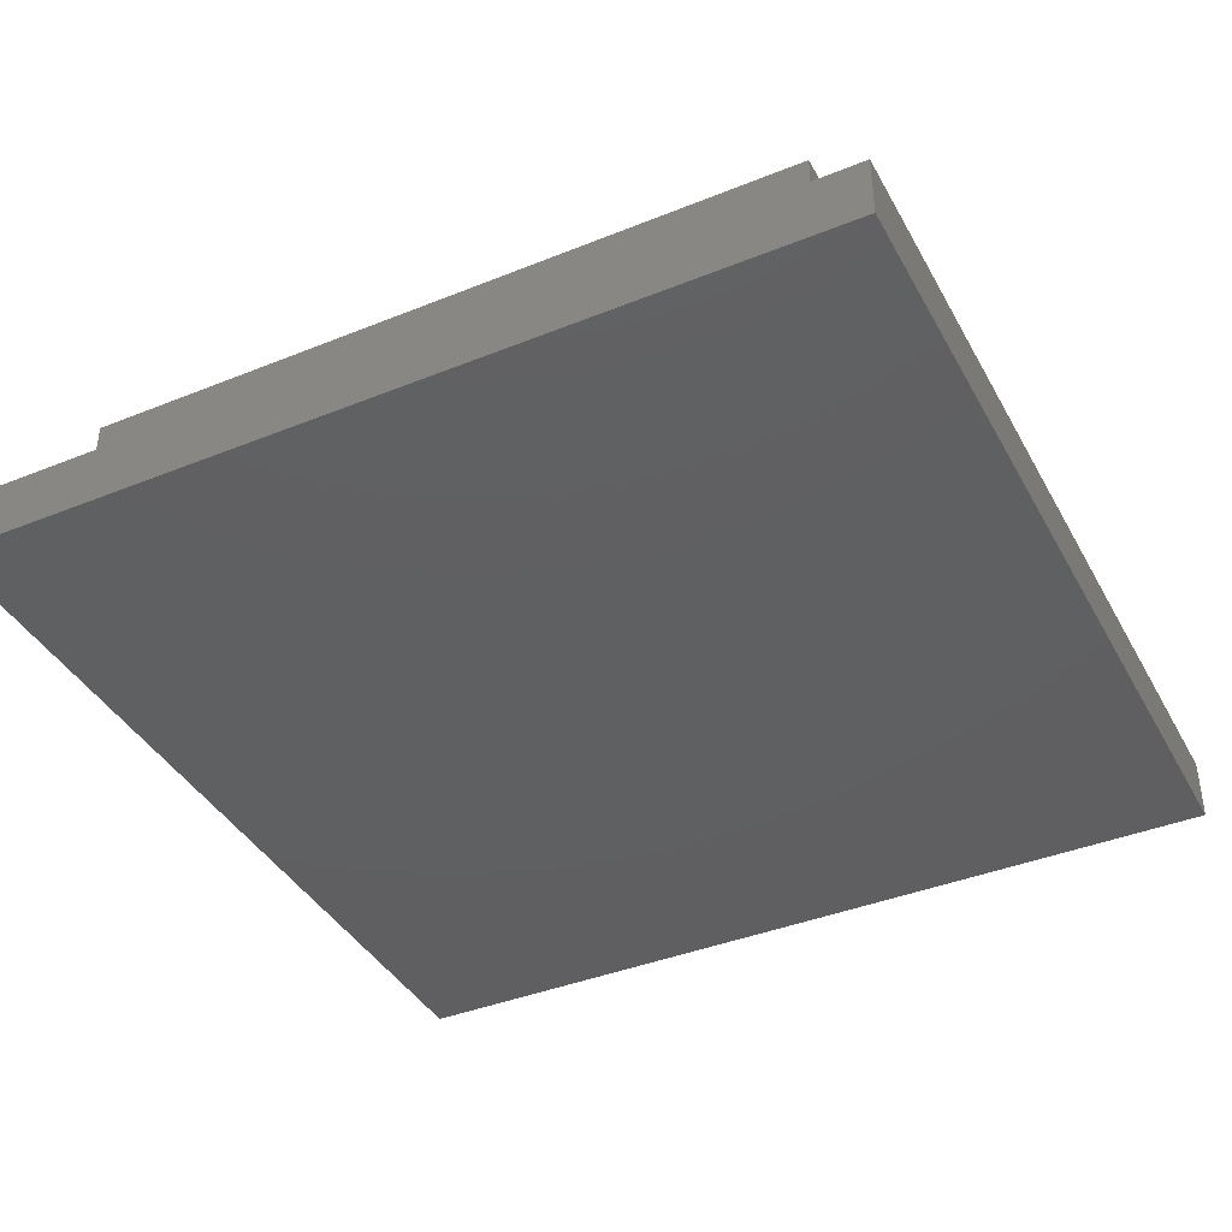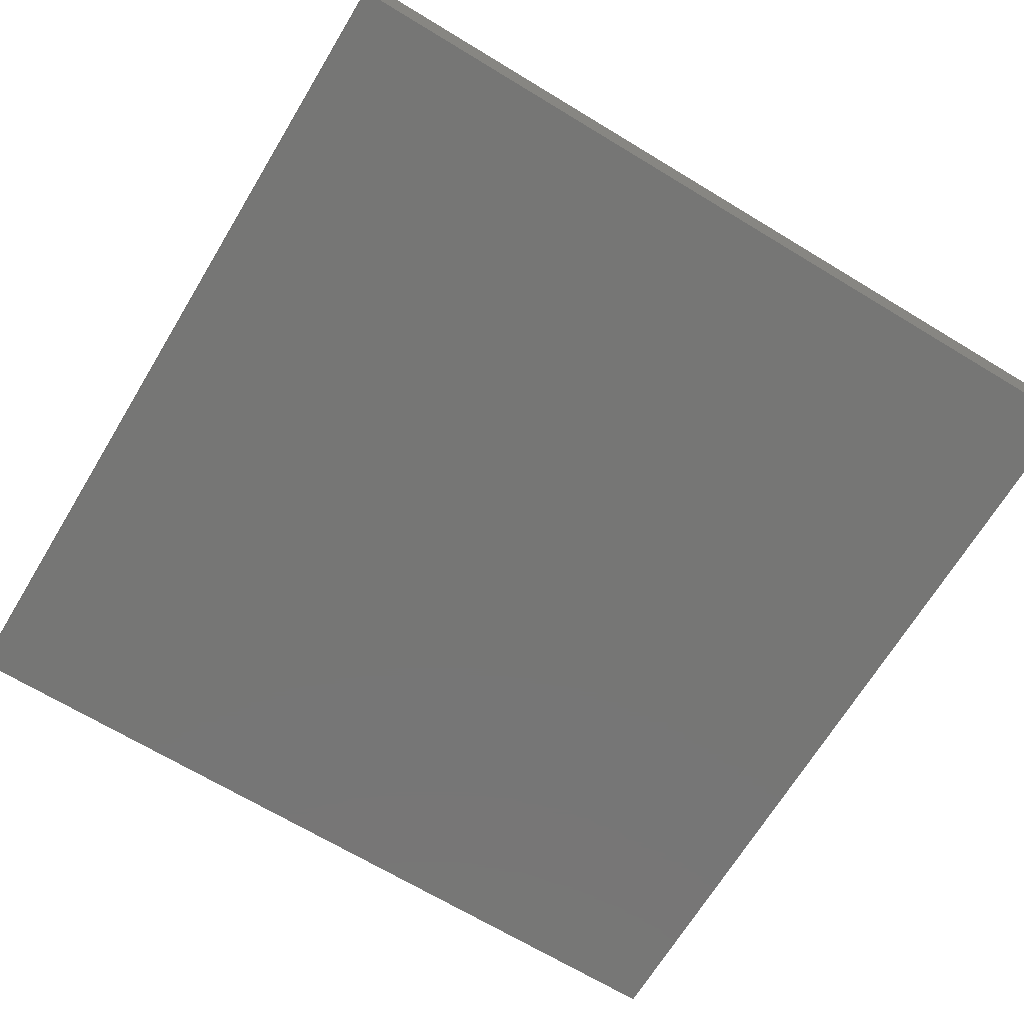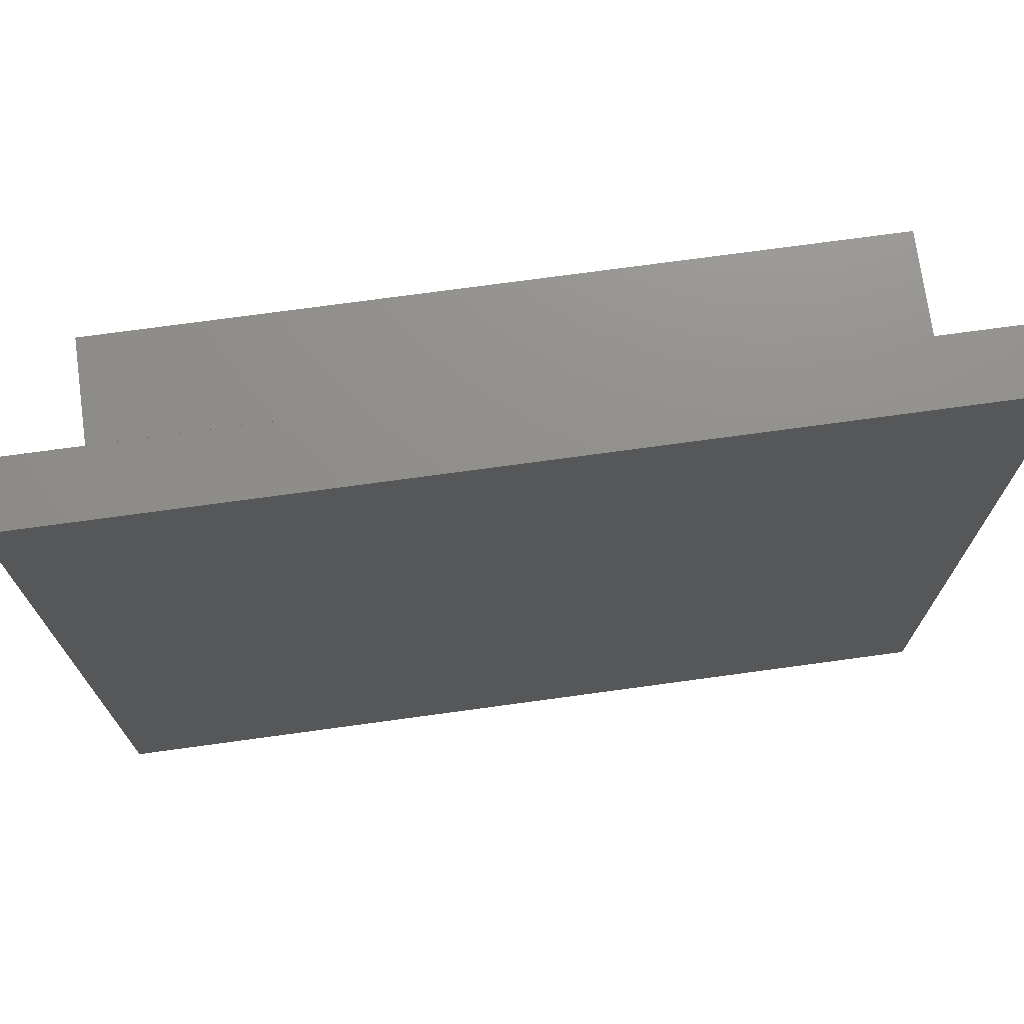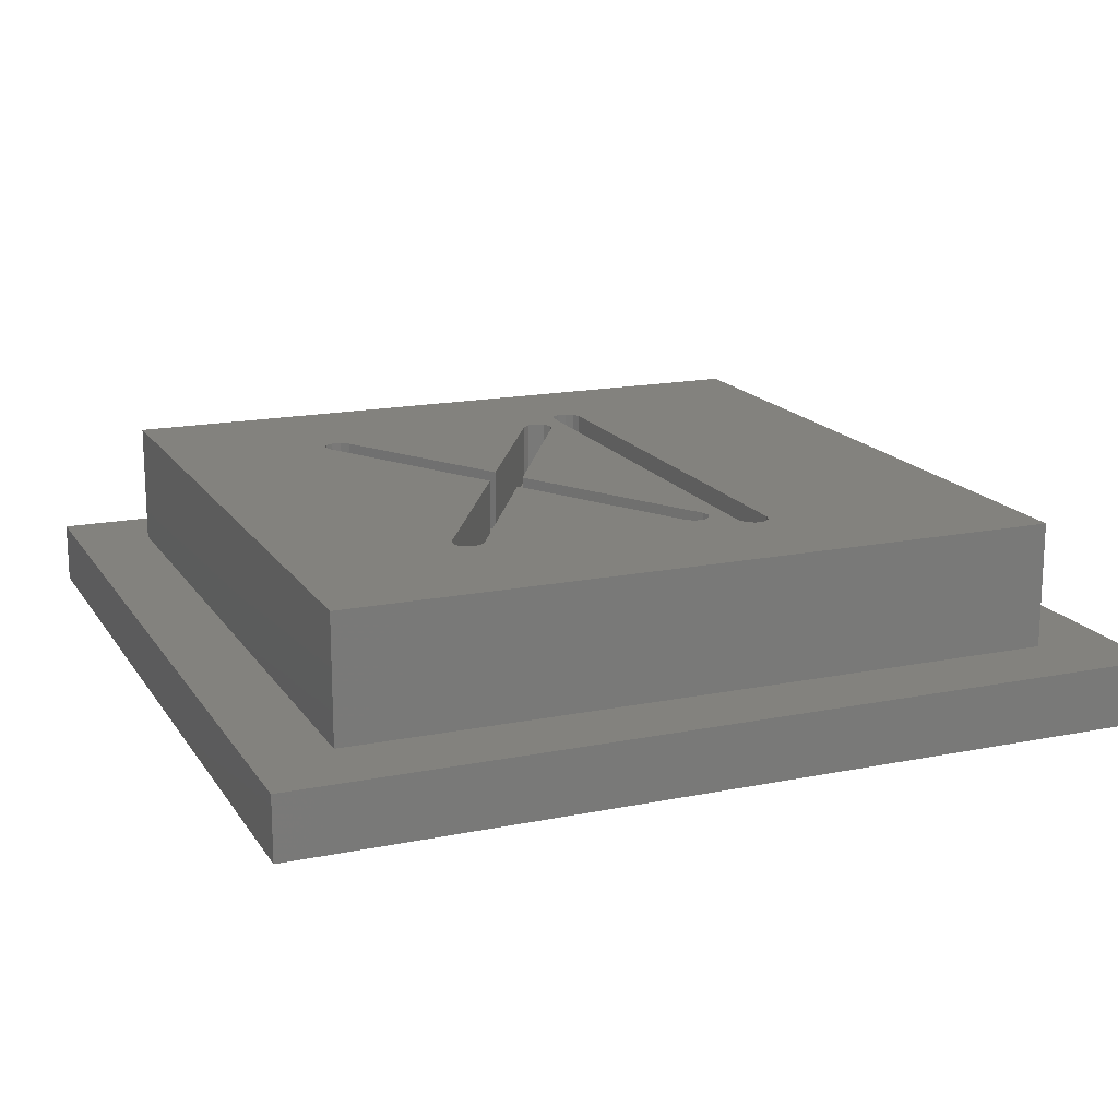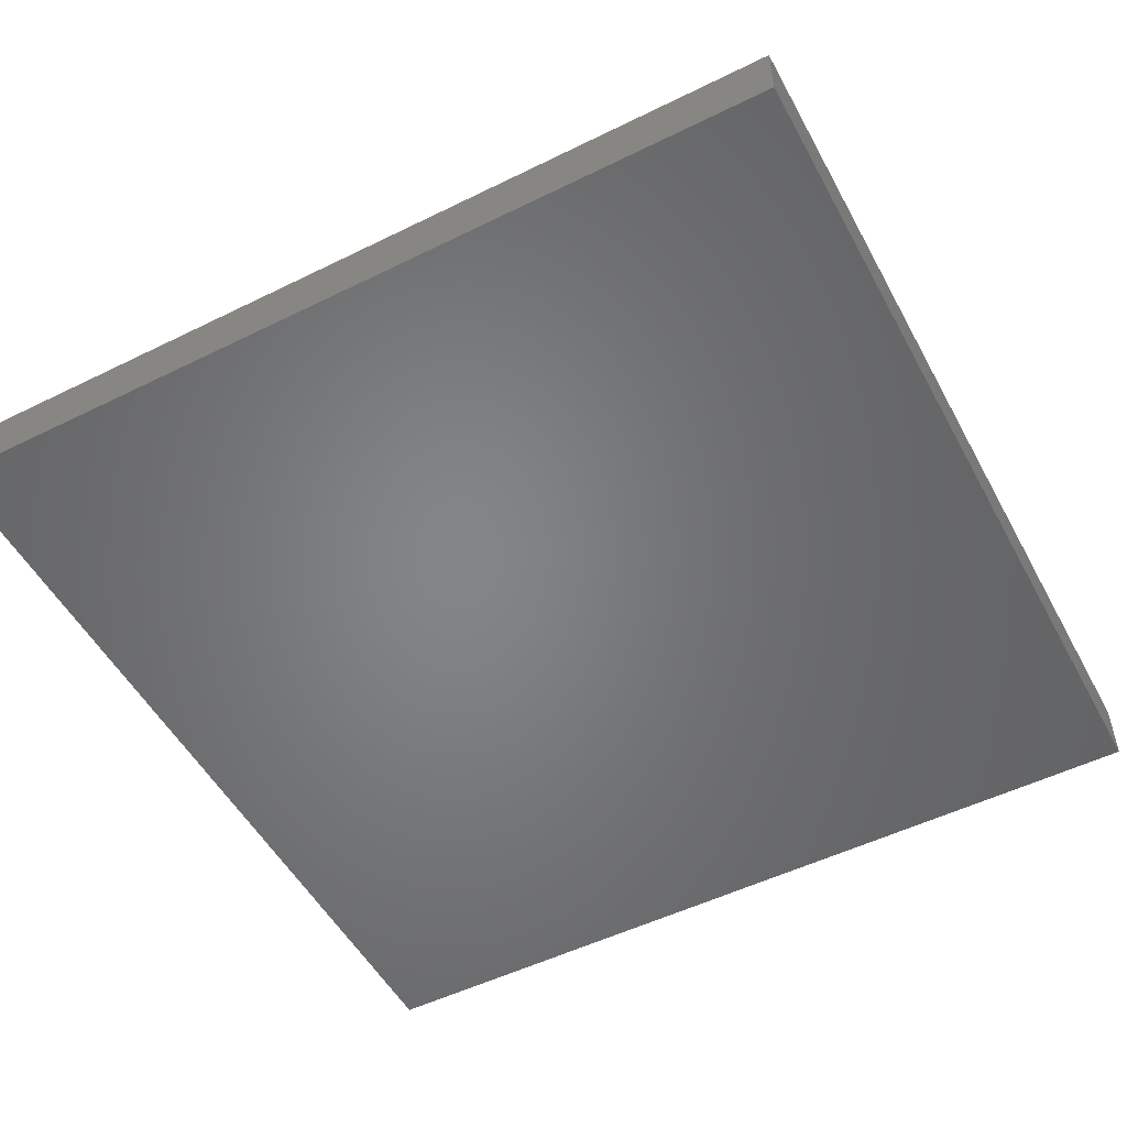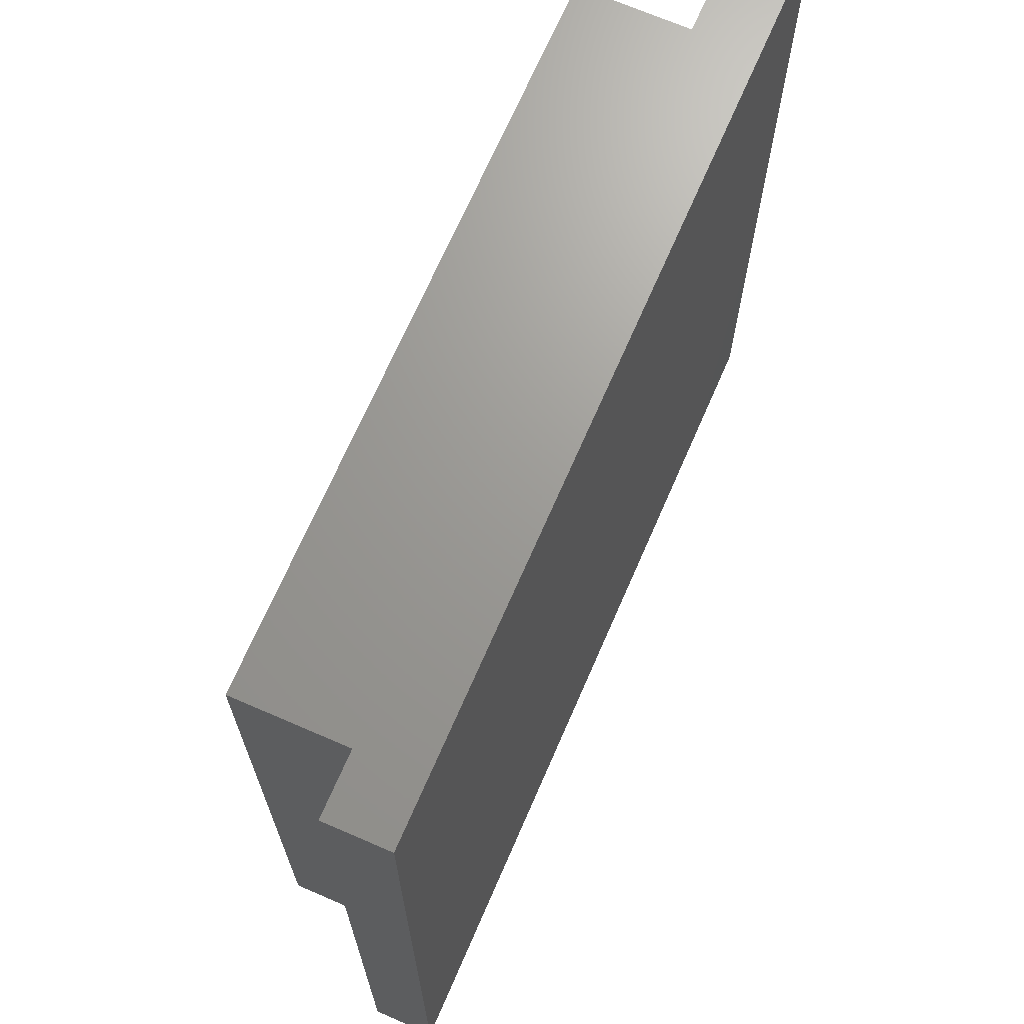
<metadata>
{"format":"stl","ext":"stl","renderer":"f3d","projection":"perspective","resolution":1024,"background":"white","views":[{"elev":-40.0,"azim":26.5,"up":"+Z"},{"elev":-68.5,"azim":148.8,"up":"+Z"},{"elev":73.0,"azim":172.2,"up":"+Y"},{"elev":16.6,"azim":-22.5,"up":"+Z"},{"elev":-52.1,"azim":-152.0,"up":"+Z"},{"elev":69.3,"azim":113.5,"up":"+Y"}]}
</metadata>
<code>
# stl→obj: 96 verts, 188 faces
v 1.25 1.25 3
v 12.75 1.25 3
v 8.627 3.012 3
v 12.75 12.75 3
v 1.25 12.75 3
v 8.627 10.99 3
v 7.809 3.478 3
v 7.694 3.582 3
v 4.377 3.582 3
v 6.036 6.454 3
v 4.109 3.462 3
v 3.975 3.54 3
v 3.912 3.681 3
v 3.944 3.832 3
v 5.747 6.954 3
v 3.944 10.08 3
v 3.975 10.37 3
v 4.109 10.45 3
v 4.263 10.43 3
v 4.377 10.33 3
v 7.809 10.43 3
v 6.036 7.454 3
v 7.694 10.33 3
v 7.963 10.45 3
v 8.097 10.37 3
v 8.455 10.75 3
v 8.127 10.08 3
v 6.324 6.954 3
v 8.127 3.832 3
v 8.159 3.681 3
v 8.097 3.54 3
v 8.455 3.25 3
v 7.963 3.462 3
v 8.502 3.103 3
v 8.502 10.9 3
v 8.782 10.99 3
v 8.907 10.9 3
v 8.955 10.75 3
v 8.955 3.25 3
v 8.907 3.103 3
v 8.782 3.012 3
v 4.263 3.478 3
v 3.912 10.23 3
v 8.159 10.23 3
v 8.955 10.75 2
v 8.955 3.25 2
v 8.502 3.103 2
v 8.455 3.25 2
v 8.782 3.012 2
v 8.627 3.012 2
v 8.907 3.103 2
v 8.455 10.75 2
v 8.907 10.9 2
v 8.627 10.99 2
v 8.782 10.99 2
v 8.502 10.9 2
v 6.036 6.454 2
v 4.377 3.582 2
v 3.912 3.681 2
v 3.944 3.832 2
v 4.109 3.462 2
v 3.975 3.54 2
v 4.263 3.478 2
v 5.747 6.954 2
v 3.944 10.08 2
v 4.263 10.43 2
v 4.377 10.33 2
v 3.975 10.37 2
v 4.109 10.45 2
v 3.912 10.23 2
v 6.036 7.454 2
v 7.694 10.33 2
v 8.159 10.23 2
v 8.127 10.08 2
v 7.963 10.45 2
v 8.097 10.37 2
v 7.809 10.43 2
v 6.324 6.954 2
v 8.127 3.832 2
v 7.809 3.478 2
v 7.694 3.582 2
v 8.097 3.54 2
v 7.963 3.462 2
v 8.159 3.681 2
v 12.75 1.25 1
v 12.75 12.75 1
v 1.25 12.75 1
v 1.25 1.25 1
v 0 0 1
v 14 0 1
v 14 14 1
v 0 14 1
v 14 0 0
v 14 14 0
v 0 14 0
v 0 0 0
f 1 2 3
f 4 5 6
f 7 8 9
f 10 9 8
f 11 12 1
f 13 14 1
f 15 16 14
f 17 18 5
f 19 20 21
f 22 23 20
f 24 25 26
f 27 28 29
f 30 31 32
f 33 7 34
f 26 35 24
f 6 36 4
f 37 38 4
f 39 40 2
f 41 3 2
f 34 32 33
f 6 5 19
f 11 1 42
f 1 14 16
f 5 18 19
f 20 23 21
f 32 31 33
f 4 36 37
f 2 40 41
f 1 16 5
f 2 4 38
f 12 13 1
f 43 17 5
f 25 44 26
f 29 30 32
f 35 6 19
f 3 34 7
f 7 9 42
f 24 35 21
f 5 16 43
f 35 19 21
f 44 27 26
f 38 39 2
f 27 29 32
f 3 7 42
f 27 32 26
f 1 3 42
f 45 46 39
f 45 39 38
f 47 48 32
f 41 49 50
f 40 46 51
f 46 40 39
f 47 34 3
f 34 47 32
f 49 40 51
f 3 50 47
f 50 3 41
f 41 40 49
f 48 52 26
f 48 26 32
f 53 45 38
f 6 54 55
f 26 52 56
f 54 6 35
f 53 37 36
f 37 53 38
f 56 54 35
f 36 55 53
f 55 36 6
f 26 56 35
f 57 58 9
f 57 9 10
f 59 60 14
f 11 61 62
f 42 58 63
f 58 42 9
f 59 13 12
f 13 59 14
f 61 42 63
f 12 62 59
f 62 12 11
f 11 42 61
f 60 64 15
f 60 15 14
f 64 65 16
f 64 16 15
f 66 67 20
f 17 68 69
f 16 65 70
f 68 17 43
f 66 19 18
f 19 66 20
f 70 68 43
f 18 69 66
f 69 18 17
f 16 70 43
f 67 71 22
f 67 22 20
f 71 72 23
f 71 23 22
f 73 74 27
f 24 75 76
f 23 72 77
f 75 24 21
f 73 44 25
f 44 73 27
f 77 75 21
f 25 76 73
f 76 25 24
f 23 77 21
f 74 78 28
f 74 28 27
f 78 79 29
f 78 29 28
f 80 81 8
f 31 82 83
f 30 79 84
f 79 30 29
f 80 7 33
f 7 80 8
f 82 30 84
f 33 83 80
f 83 33 31
f 31 30 82
f 81 57 10
f 81 10 8
f 2 85 86
f 4 2 86
f 4 86 87
f 5 4 87
f 5 87 88
f 1 5 88
f 1 88 85
f 2 1 85
f 46 45 53
f 55 54 49
f 56 52 48
f 47 50 56
f 49 51 55
f 46 53 51
f 47 56 48
f 53 55 51
f 50 49 54
f 50 54 56
f 58 57 60
f 81 80 83
f 82 84 79
f 78 74 71
f 73 76 75
f 77 72 73
f 71 67 65
f 66 69 65
f 68 70 69
f 64 60 57
f 59 62 63
f 61 63 62
f 81 83 79
f 78 71 64
f 73 75 77
f 65 67 66
f 64 57 78
f 81 79 57
f 78 57 79
f 83 82 79
f 72 71 74
f 65 64 71
f 63 58 60
f 65 69 70
f 63 60 59
f 74 73 72
f 89 90 85
f 91 92 87
f 87 86 91
f 85 88 89
f 85 90 91
f 89 88 92
f 86 85 91
f 87 92 88
f 90 93 94
f 91 90 94
f 91 94 95
f 92 91 95
f 92 95 96
f 89 92 96
f 89 96 93
f 90 89 93
f 95 94 93
f 95 93 96

</code>
